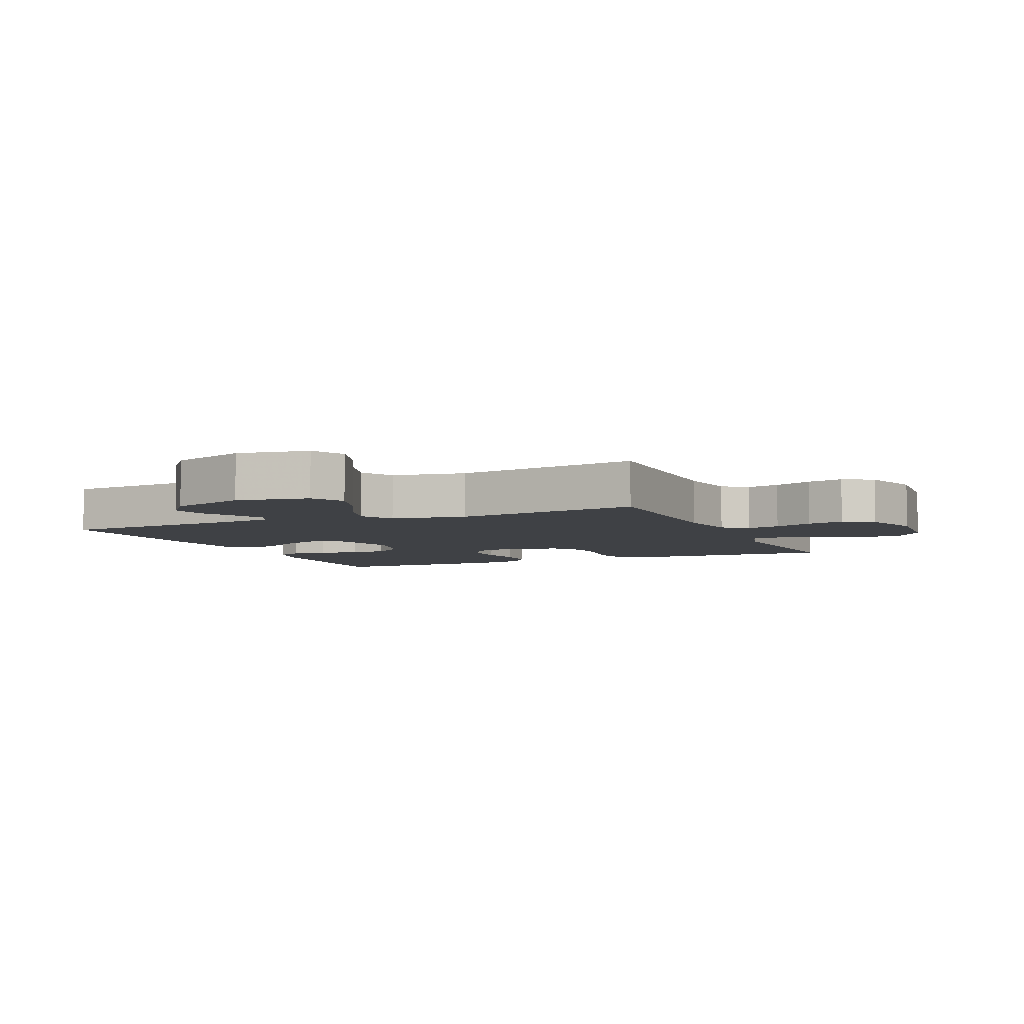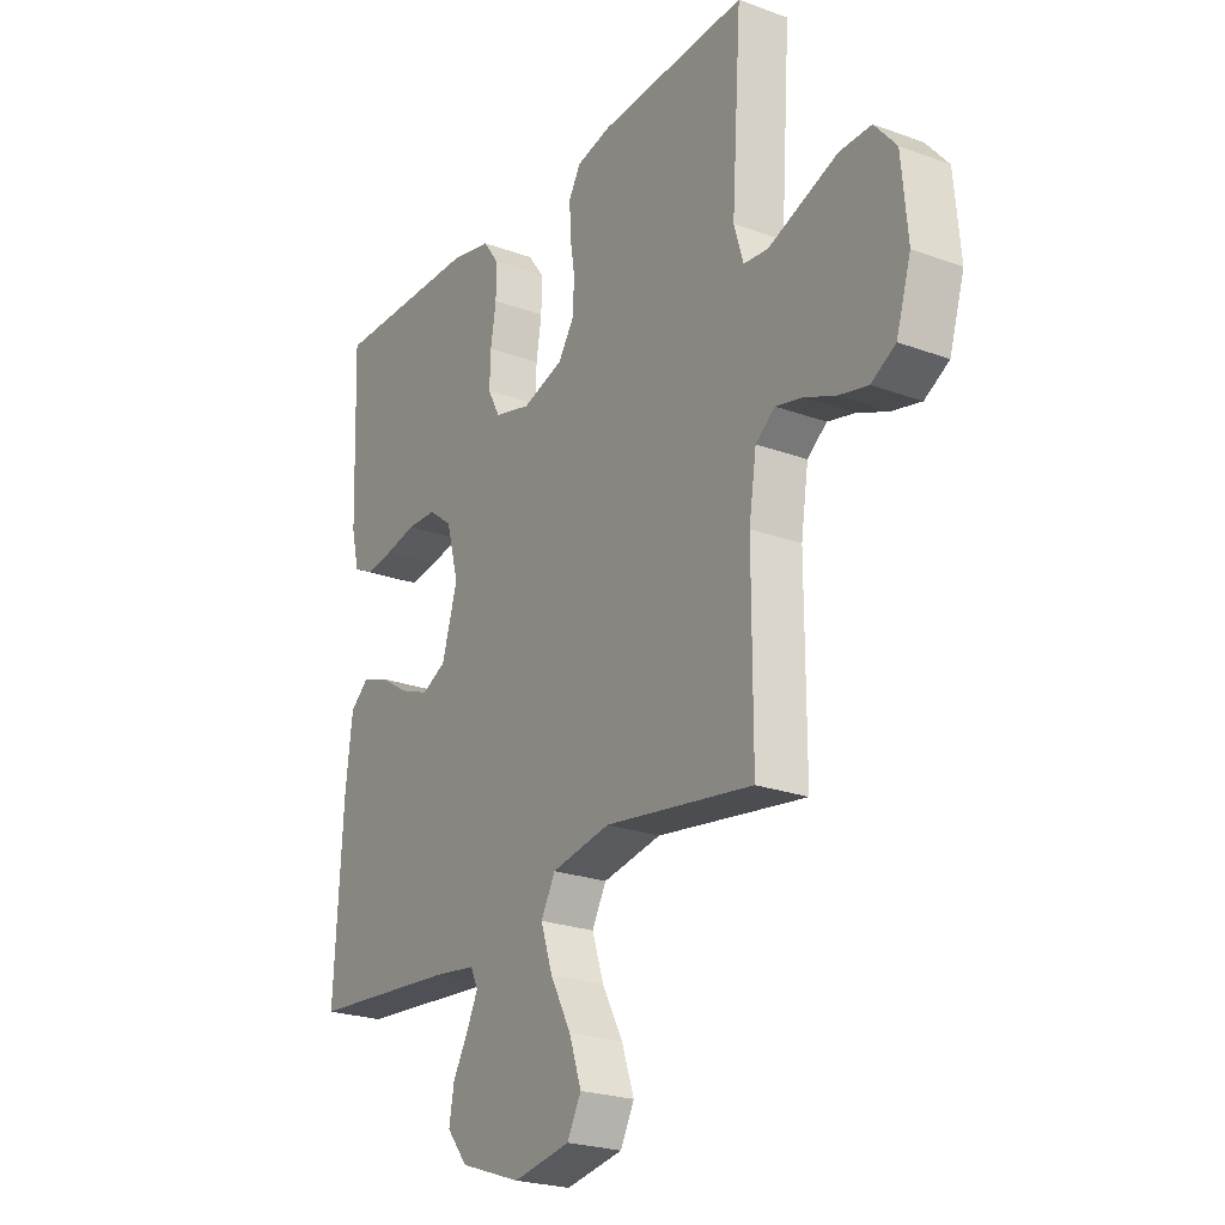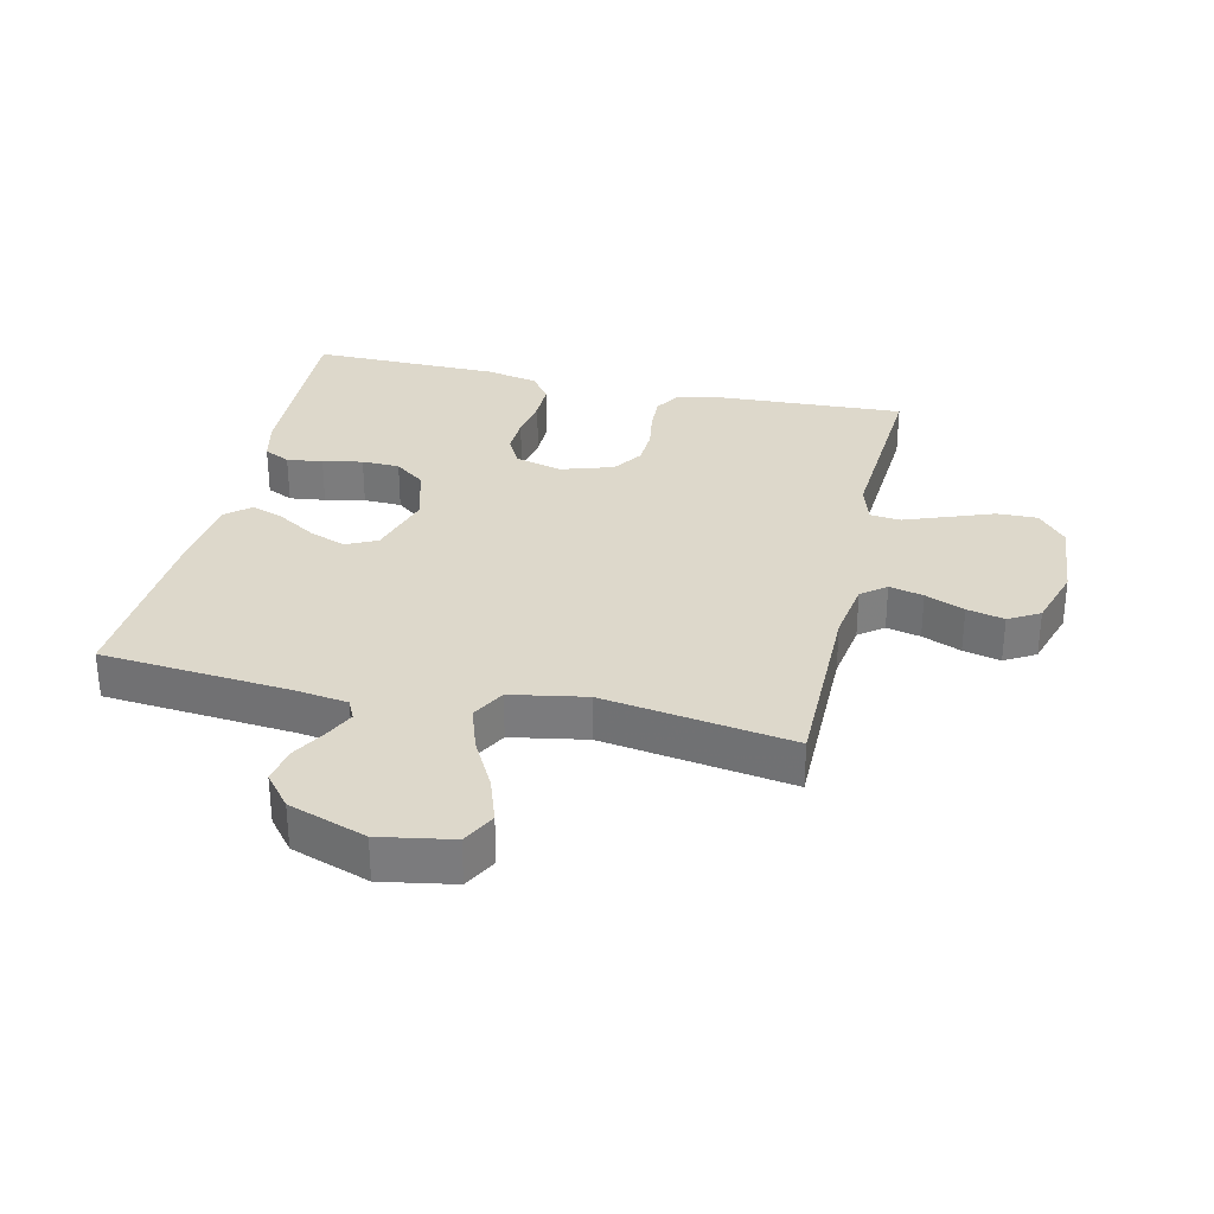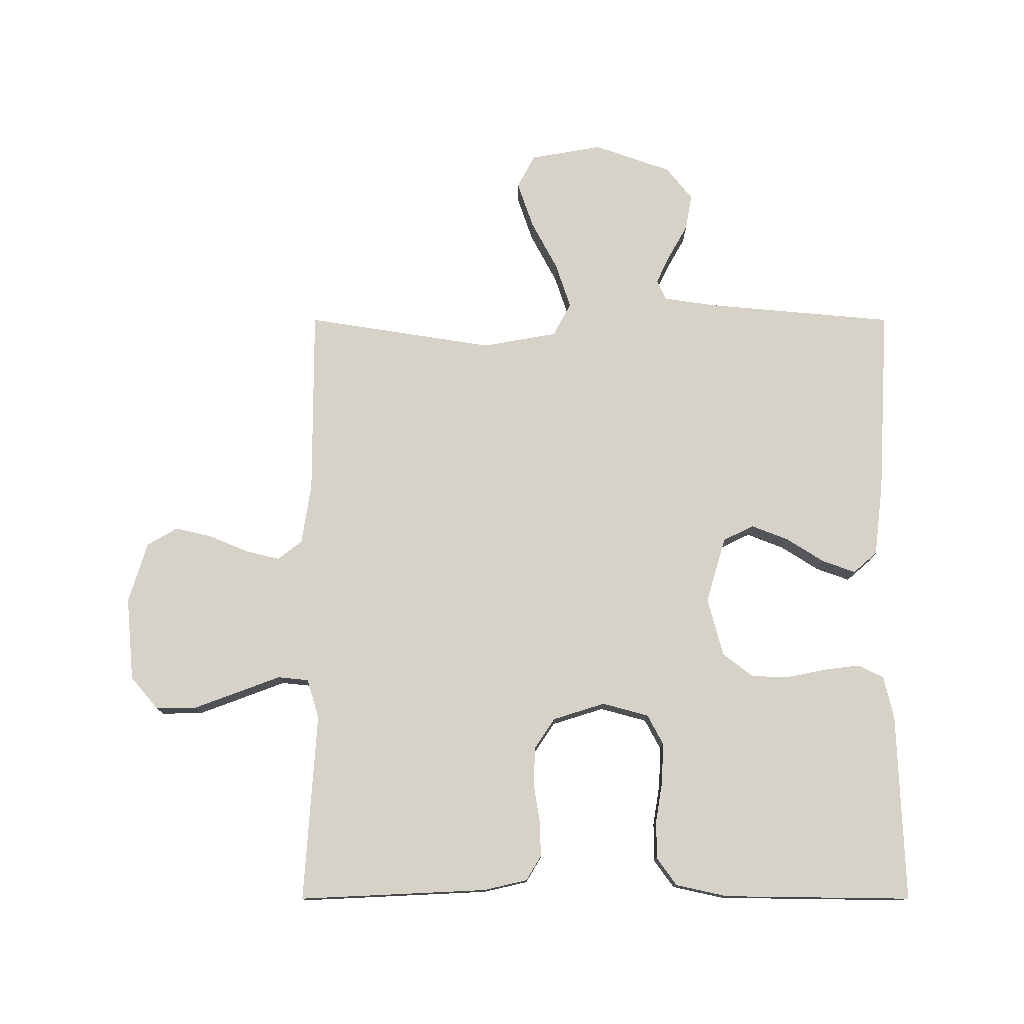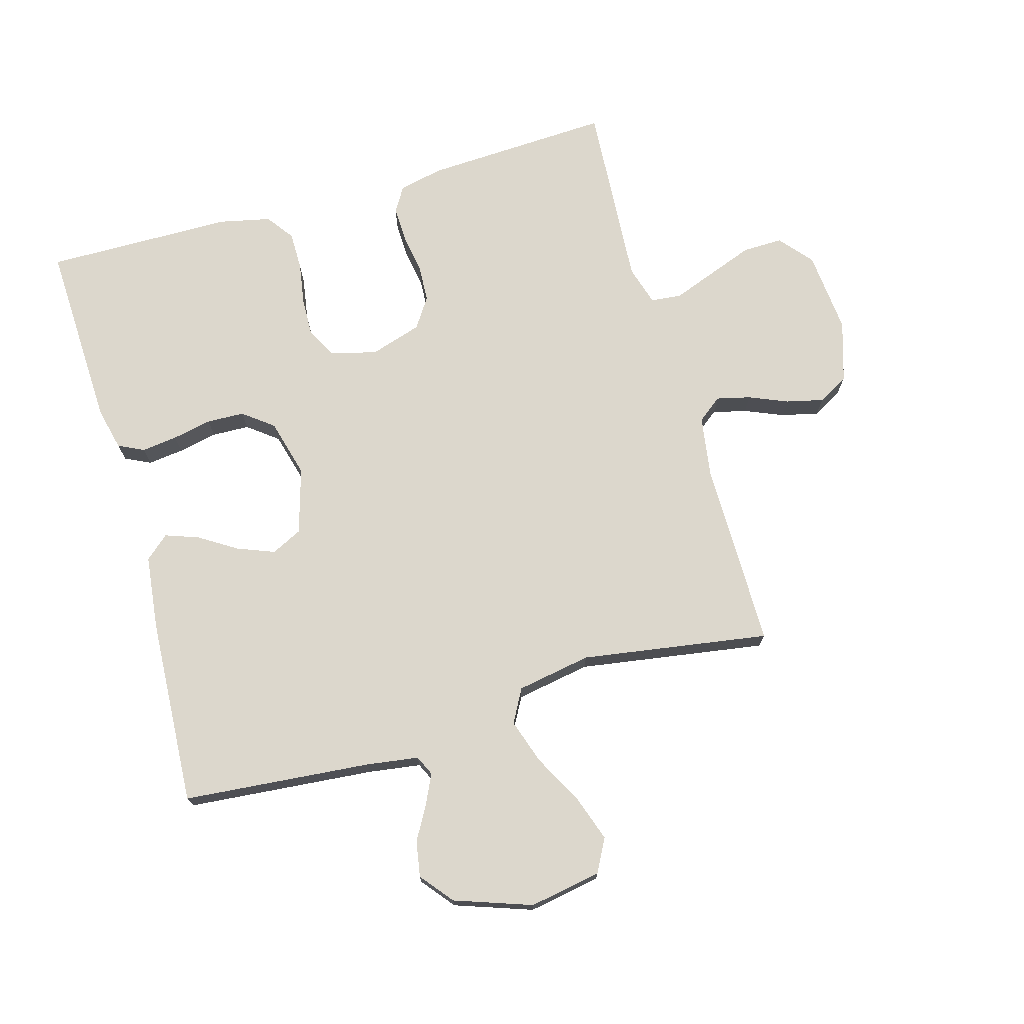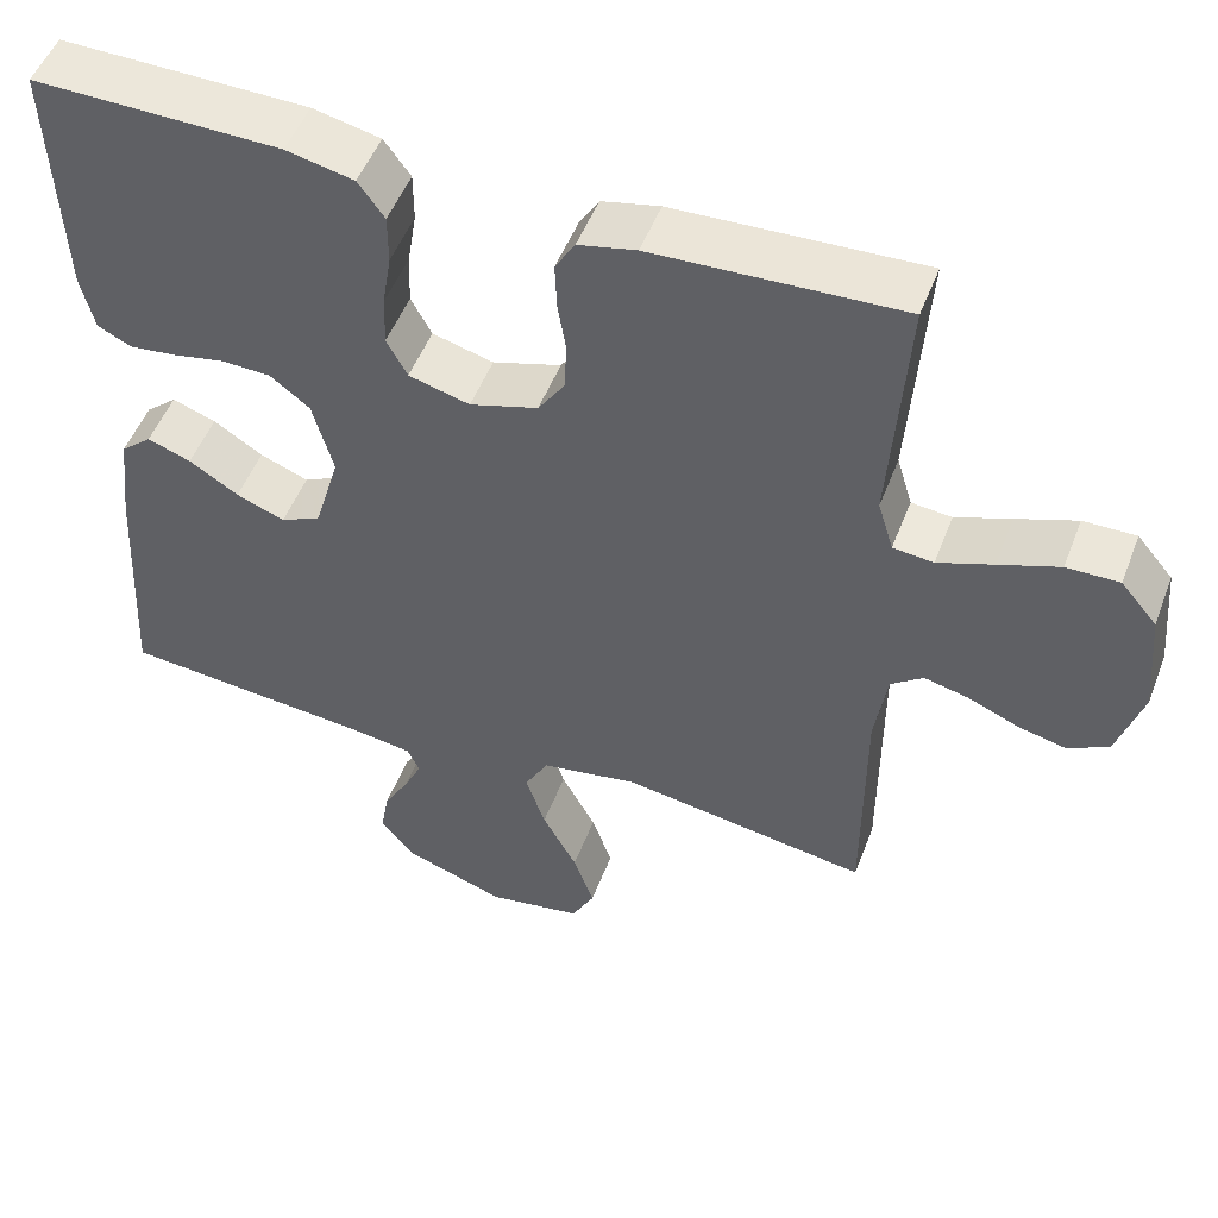
<metadata>
{"format":"obj","ext":"obj","renderer":"f3d","projection":"perspective","resolution":1024,"background":"white","views":[{"elev":-5.5,"azim":-156.2,"up":"+Y"},{"elev":-23.8,"azim":-121.5,"up":"+Z"},{"elev":31.1,"azim":-167.2,"up":"+Y"},{"elev":77.3,"azim":0.0,"up":"+Y"},{"elev":72.9,"azim":164.0,"up":"+Y"},{"elev":51.1,"azim":-159.3,"up":"+Z"}]}
</metadata>
<code>
v 0.5 0.07 -0.5
v 0.2 0.07 -0.527
v 0.117 0.07 -0.539
v 0.102 0.07 -0.571
v 0.124 0.07 -0.617
v 0.155 0.07 -0.672
v 0.165 0.07 -0.729
v 0.123 0.07 -0.781
v 0 0.07 -0.824
v -0.115 0.07 -0.804
v -0.143 0.07 -0.751
v -0.118 0.07 -0.678
v -0.076 0.07 -0.599
v -0.052 0.07 -0.527
v -0.081 0.07 -0.474
v -0.2 0.07 -0.453
v -0.5 0.07 -0.5
v -0.5 0.07 -0.2
v -0.515 0.07 -0.102
v -0.554 0.07 -0.072
v -0.608 0.07 -0.085
v -0.67 0.07 -0.111
v -0.729 0.07 -0.125
v -0.778 0.07 -0.097
v -0.808 0.07 0
v -0.796 0.07 0.133
v -0.752 0.07 0.185
v -0.688 0.07 0.184
v -0.615 0.07 0.157
v -0.548 0.07 0.132
v -0.499 0.07 0.137
v -0.48 0.07 0.2
v -0.5 0.07 0.5
v -0.2 0.07 0.486
v -0.13 0.07 0.47
v -0.106 0.07 0.43
v -0.108 0.07 0.373
v -0.118 0.07 0.311
v -0.115 0.07 0.251
v -0.083 0.07 0.203
v 0 0.07 0.177
v 0.074 0.07 0.197
v 0.099 0.07 0.244
v 0.097 0.07 0.306
v 0.086 0.07 0.373
v 0.086 0.07 0.434
v 0.118 0.07 0.478
v 0.2 0.07 0.496
v 0.5 0.07 0.5
v 0.489 0.07 0.2
v 0.473 0.07 0.132
v 0.432 0.07 0.112
v 0.375 0.07 0.119
v 0.312 0.07 0.132
v 0.252 0.07 0.13
v 0.204 0.07 0.093
v 0.179 0.07 0
v 0.21 0.07 -0.105
v 0.259 0.07 -0.129
v 0.318 0.07 -0.106
v 0.378 0.07 -0.068
v 0.431 0.07 -0.049
v 0.469 0.07 -0.082
v 0.483 0.07 -0.2
v 0.5 0 -0.5
v 0.2 0 -0.527
v 0.117 0 -0.539
v 0.102 0 -0.571
v 0.124 0 -0.617
v 0.155 0 -0.672
v 0.165 0 -0.729
v 0.123 0 -0.781
v 0 0 -0.824
v -0.115 0 -0.804
v -0.143 0 -0.751
v -0.118 0 -0.678
v -0.076 0 -0.599
v -0.052 0 -0.527
v -0.081 0 -0.474
v -0.2 0 -0.453
v -0.5 0 -0.5
v -0.5 0 -0.2
v -0.515 0 -0.102
v -0.554 0 -0.072
v -0.608 0 -0.085
v -0.67 0 -0.111
v -0.729 0 -0.125
v -0.778 0 -0.097
v -0.808 0 0
v -0.796 0 0.133
v -0.752 0 0.185
v -0.688 0 0.184
v -0.615 0 0.157
v -0.548 0 0.132
v -0.499 0 0.137
v -0.48 0 0.2
v -0.5 0 0.5
v -0.2 0 0.486
v -0.13 0 0.47
v -0.106 0 0.43
v -0.108 0 0.373
v -0.118 0 0.311
v -0.115 0 0.251
v -0.083 0 0.203
v 0 0 0.177
v 0.074 0 0.197
v 0.099 0 0.244
v 0.097 0 0.306
v 0.086 0 0.373
v 0.086 0 0.434
v 0.118 0 0.478
v 0.2 0 0.496
v 0.5 0 0.5
v 0.489 0 0.2
v 0.473 0 0.132
v 0.432 0 0.112
v 0.375 0 0.119
v 0.312 0 0.132
v 0.252 0 0.13
v 0.204 0 0.093
v 0.179 0 0
v 0.21 0 -0.105
v 0.259 0 -0.129
v 0.318 0 -0.106
v 0.378 0 -0.068
v 0.431 0 -0.049
v 0.469 0 -0.082
v 0.483 0 -0.2
f 64 1 2
f 63 64 2
f 62 63 2
f 61 62 2
f 60 61 2
f 59 60 2 3
f 58 59 3 4
f 57 58 4
f 52 53 54
f 51 52 54
f 50 51 54
f 49 50 54
f 48 49 54
f 47 48 54
f 46 47 54
f 45 46 54
f 44 45 54
f 43 44 54 55
f 42 43 55 56
f 36 37 38
f 35 36 38
f 34 35 38
f 33 34 38
f 32 33 38
f 31 32 38 39
f 28 29 30
f 27 28 30
f 26 27 30
f 25 26 30
f 24 25 30
f 23 24 30
f 22 23 30
f 21 22 30
f 20 21 30 31
f 31 39 40
f 20 31 40
f 19 20 40
f 16 17 18
f 19 40 41
f 18 19 41
f 16 18 41
f 15 16 41
f 11 12 13
f 10 11 13
f 9 10 13
f 8 9 13
f 7 8 13
f 6 7 13
f 5 6 13
f 4 5 13 14
f 42 56 57
f 41 42 57
f 15 41 57
f 14 15 57
f 4 14 57
f 66 65 128
f 66 128 127
f 66 127 126
f 66 126 125
f 66 125 124
f 67 66 124 123
f 68 67 123 122
f 68 122 121
f 118 117 116
f 118 116 115
f 118 115 114
f 118 114 113
f 118 113 112
f 118 112 111
f 118 111 110
f 118 110 109
f 118 109 108
f 119 118 108 107
f 120 119 107 106
f 102 101 100
f 102 100 99
f 102 99 98
f 102 98 97
f 102 97 96
f 103 102 96 95
f 94 93 92
f 94 92 91
f 94 91 90
f 94 90 89
f 94 89 88
f 94 88 87
f 94 87 86
f 94 86 85
f 95 94 85 84
f 104 103 95
f 104 95 84
f 104 84 83
f 82 81 80
f 105 104 83
f 105 83 82
f 105 82 80
f 105 80 79
f 77 76 75
f 77 75 74
f 77 74 73
f 77 73 72
f 77 72 71
f 77 71 70
f 77 70 69
f 78 77 69 68
f 121 120 106
f 121 106 105
f 121 105 79
f 121 79 78
f 121 78 68
f 1 65 66 2
f 2 66 67 3
f 3 67 68 4
f 4 68 69 5
f 5 69 70 6
f 6 70 71 7
f 7 71 72 8
f 8 72 73 9
f 9 73 74 10
f 10 74 75 11
f 11 75 76 12
f 12 76 77 13
f 13 77 78 14
f 14 78 79 15
f 15 79 80 16
f 16 80 81 17
f 17 81 82 18
f 18 82 83 19
f 19 83 84 20
f 20 84 85 21
f 21 85 86 22
f 22 86 87 23
f 23 87 88 24
f 24 88 89 25
f 25 89 90 26
f 26 90 91 27
f 27 91 92 28
f 28 92 93 29
f 29 93 94 30
f 30 94 95 31
f 31 95 96 32
f 32 96 97 33
f 33 97 98 34
f 34 98 99 35
f 35 99 100 36
f 36 100 101 37
f 37 101 102 38
f 38 102 103 39
f 39 103 104 40
f 40 104 105 41
f 41 105 106 42
f 42 106 107 43
f 43 107 108 44
f 44 108 109 45
f 45 109 110 46
f 46 110 111 47
f 47 111 112 48
f 48 112 113 49
f 49 113 114 50
f 50 114 115 51
f 51 115 116 52
f 52 116 117 53
f 53 117 118 54
f 54 118 119 55
f 55 119 120 56
f 56 120 121 57
f 57 121 122 58
f 58 122 123 59
f 59 123 124 60
f 60 124 125 61
f 61 125 126 62
f 62 126 127 63
f 63 127 128 64
f 64 128 65 1

</code>
